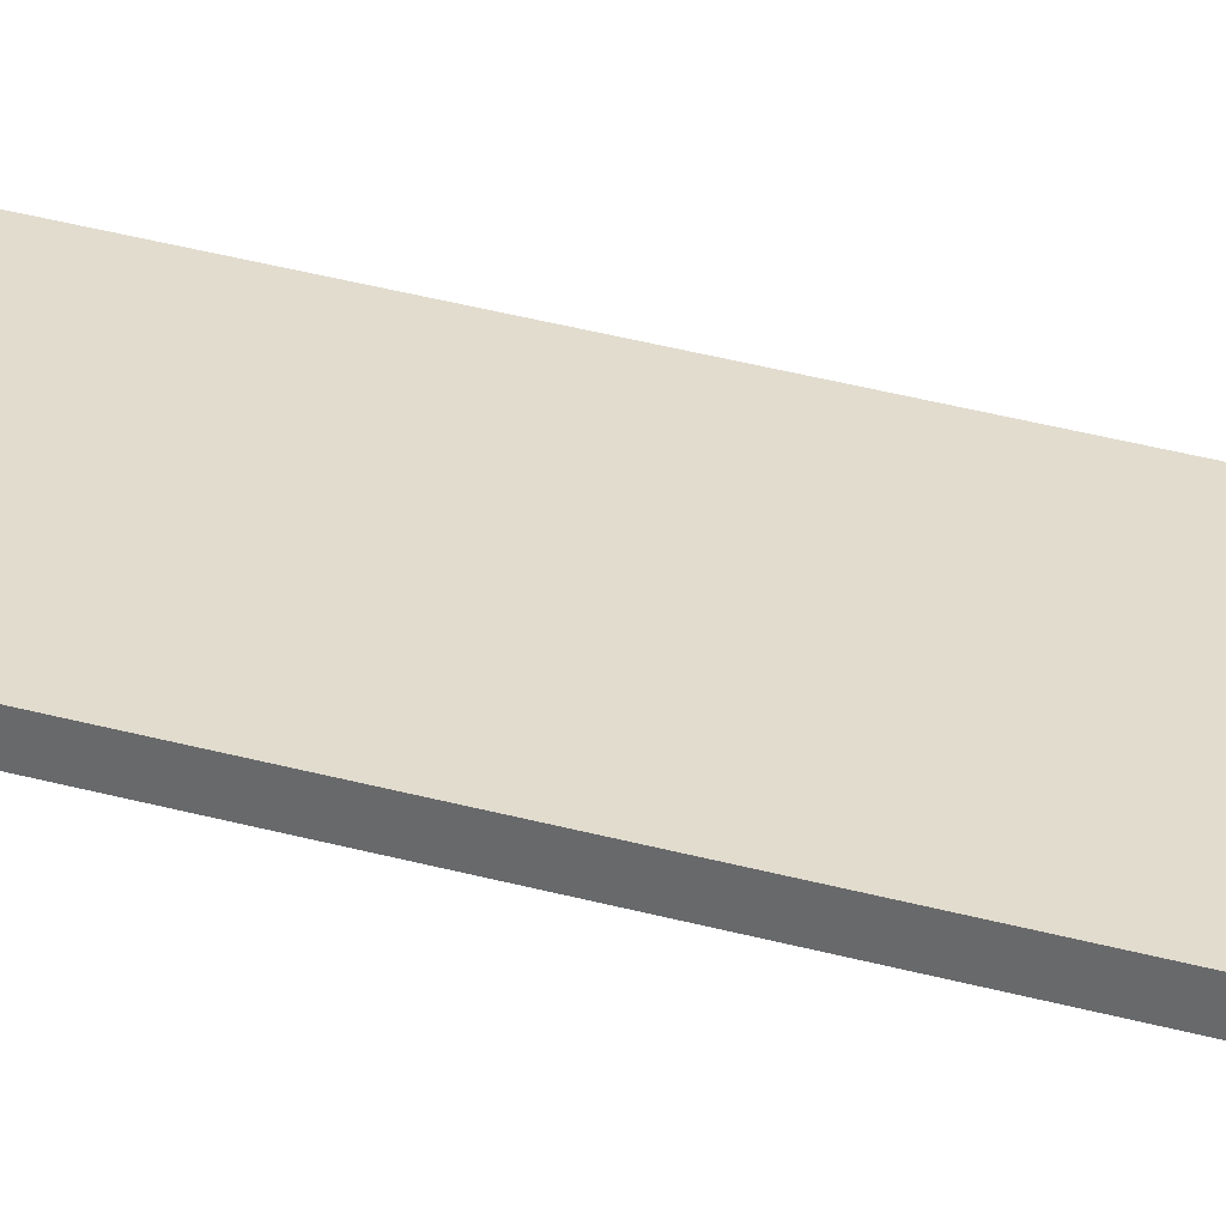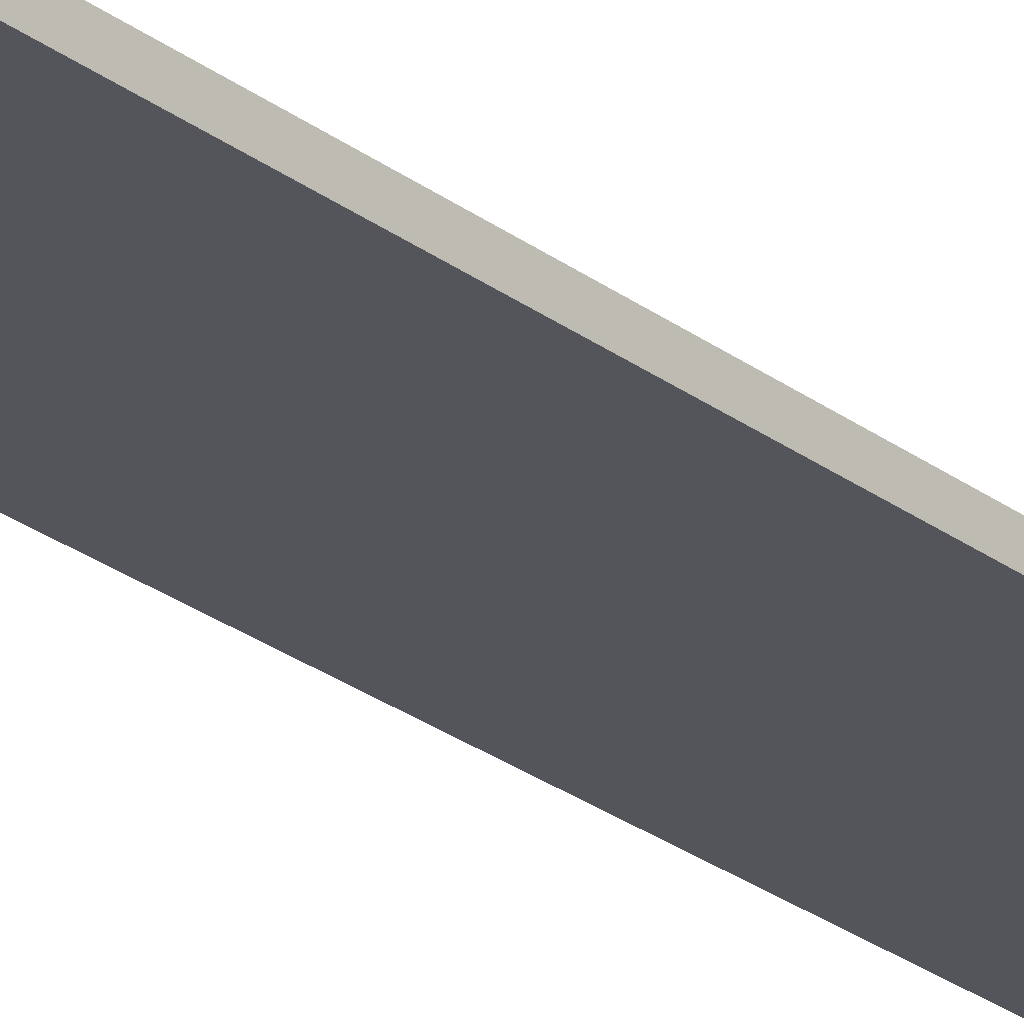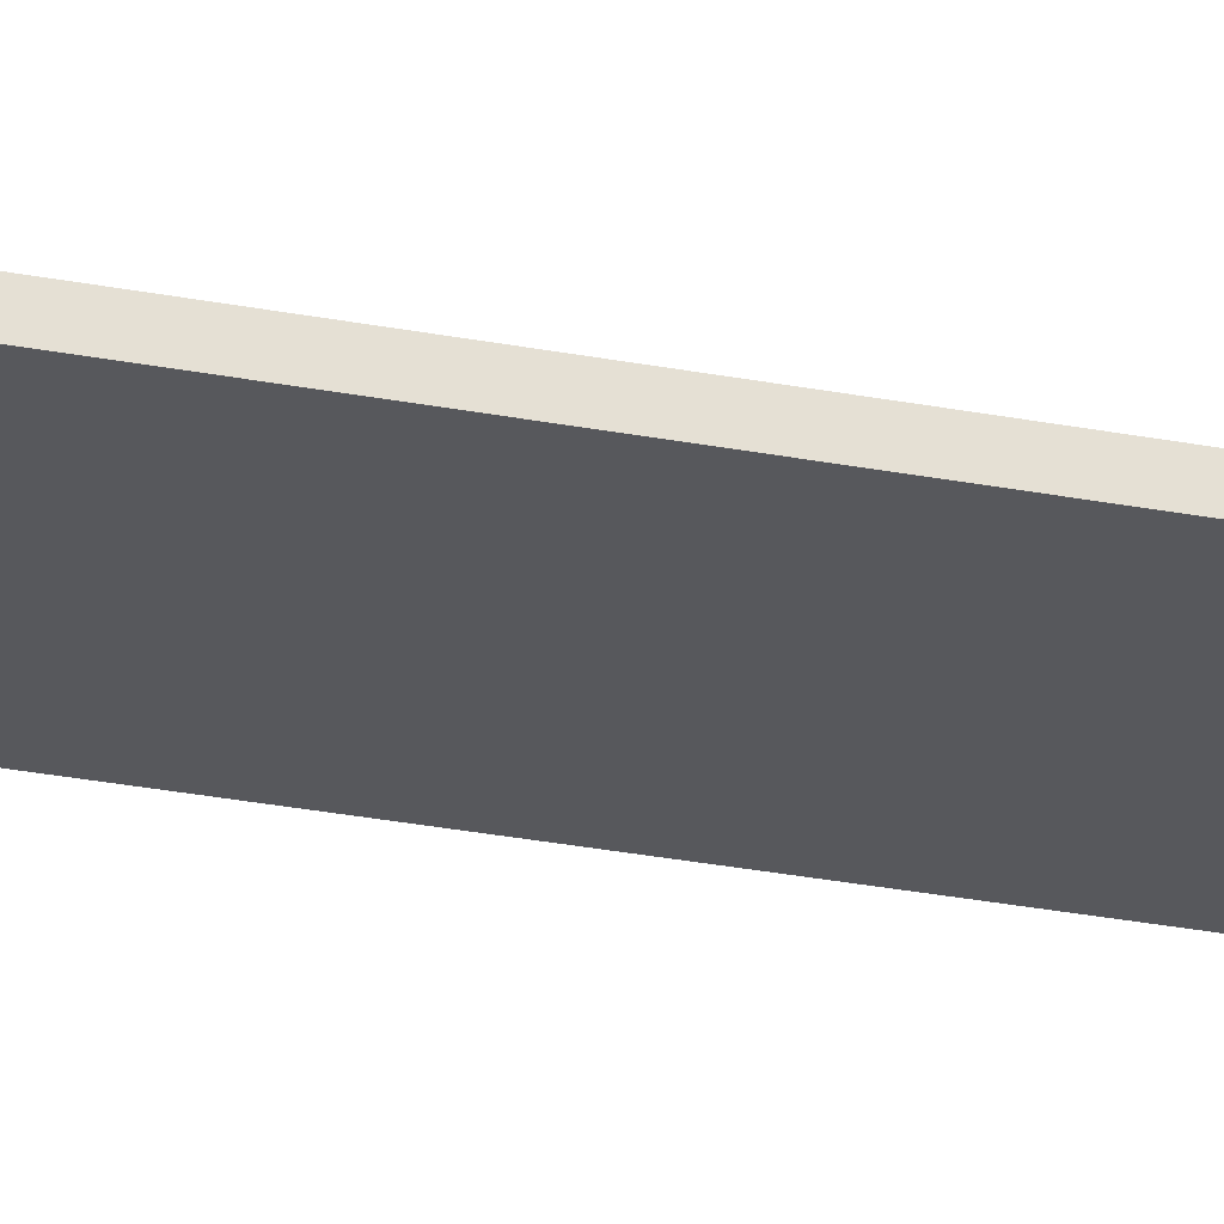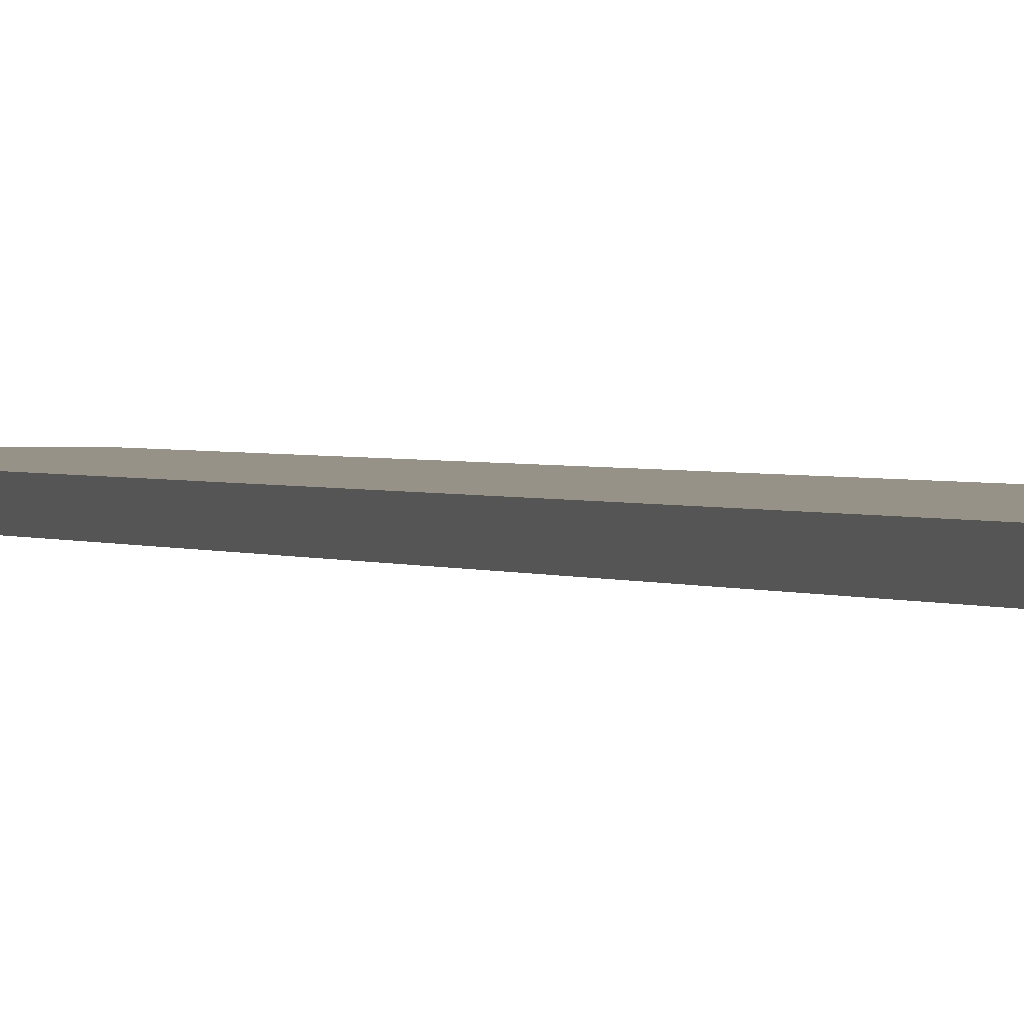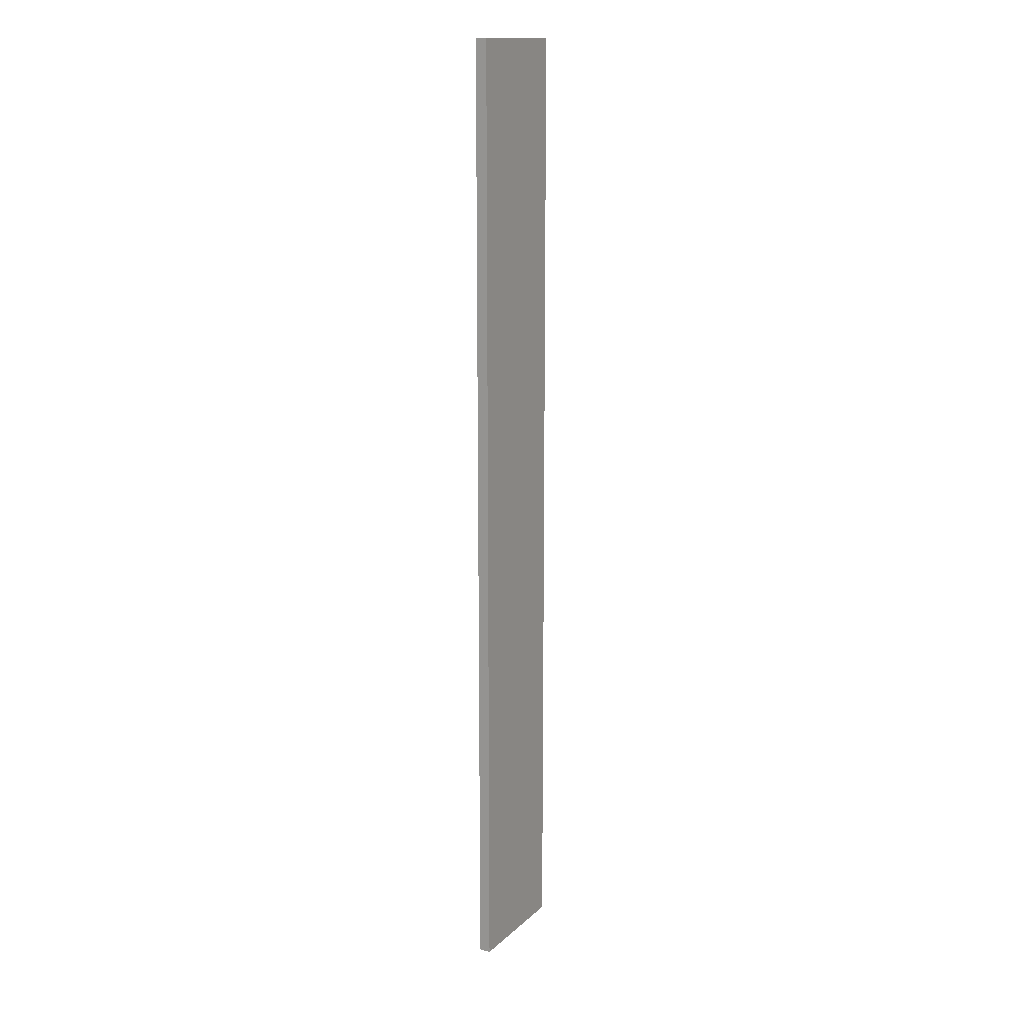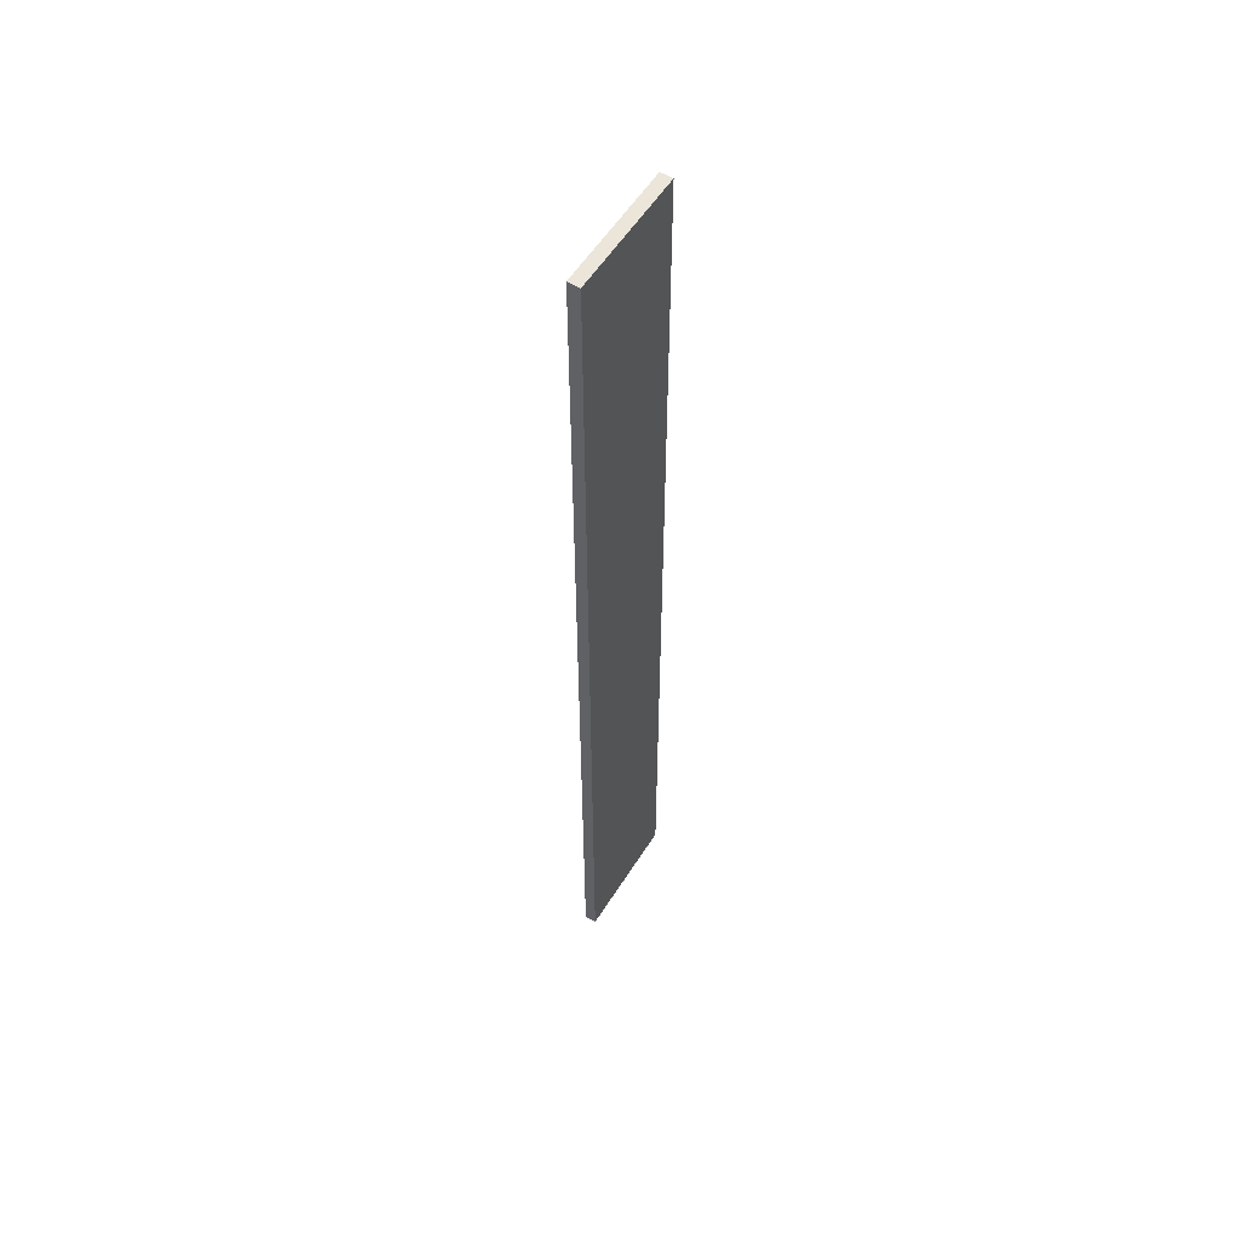
<metadata>
{"format":"obj","ext":"obj","renderer":"f3d","projection":"perspective","resolution":1024,"background":"white","views":[{"elev":34.1,"azim":110.8,"up":"+Y"},{"elev":-24.9,"azim":39.0,"up":"+Y"},{"elev":-28.8,"azim":-106.2,"up":"+Y"},{"elev":1.0,"azim":162.3,"up":"+Y"},{"elev":14.8,"azim":-60.6,"up":"+Z"},{"elev":56.3,"azim":-58.2,"up":"+Z"}]}
</metadata>
<code>
o plank_1_Cube
v 1 -0.096 -8
v 1 -0.096 8
v -1 -0.096 8
v -1 -0.096 -8
v 1 0.096 -8
v 1 0.096 8
v -1 0.096 8
v -1 0.096 -8
f 1 2 3 4
f 5 8 7 6
f 1 5 6 2
f 2 6 7 3
f 3 7 8 4
f 5 1 4 8

</code>
